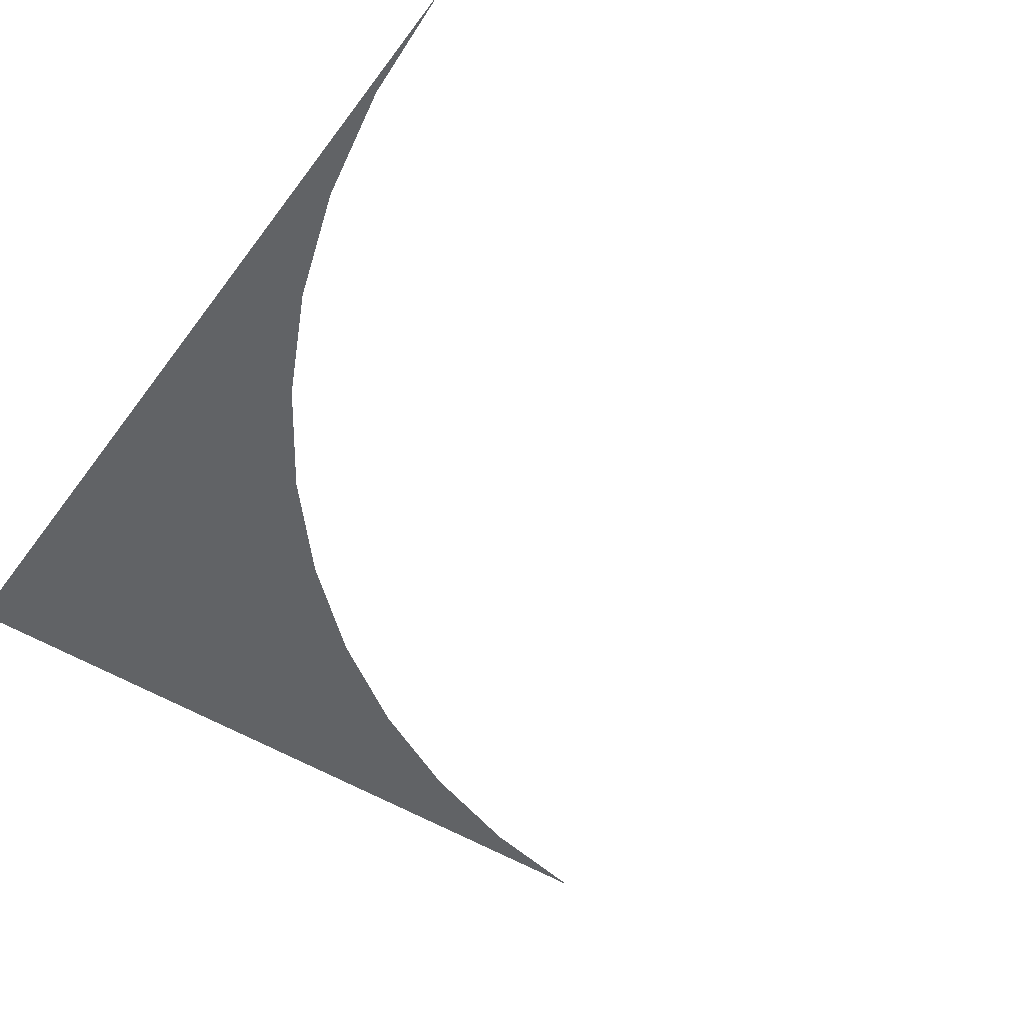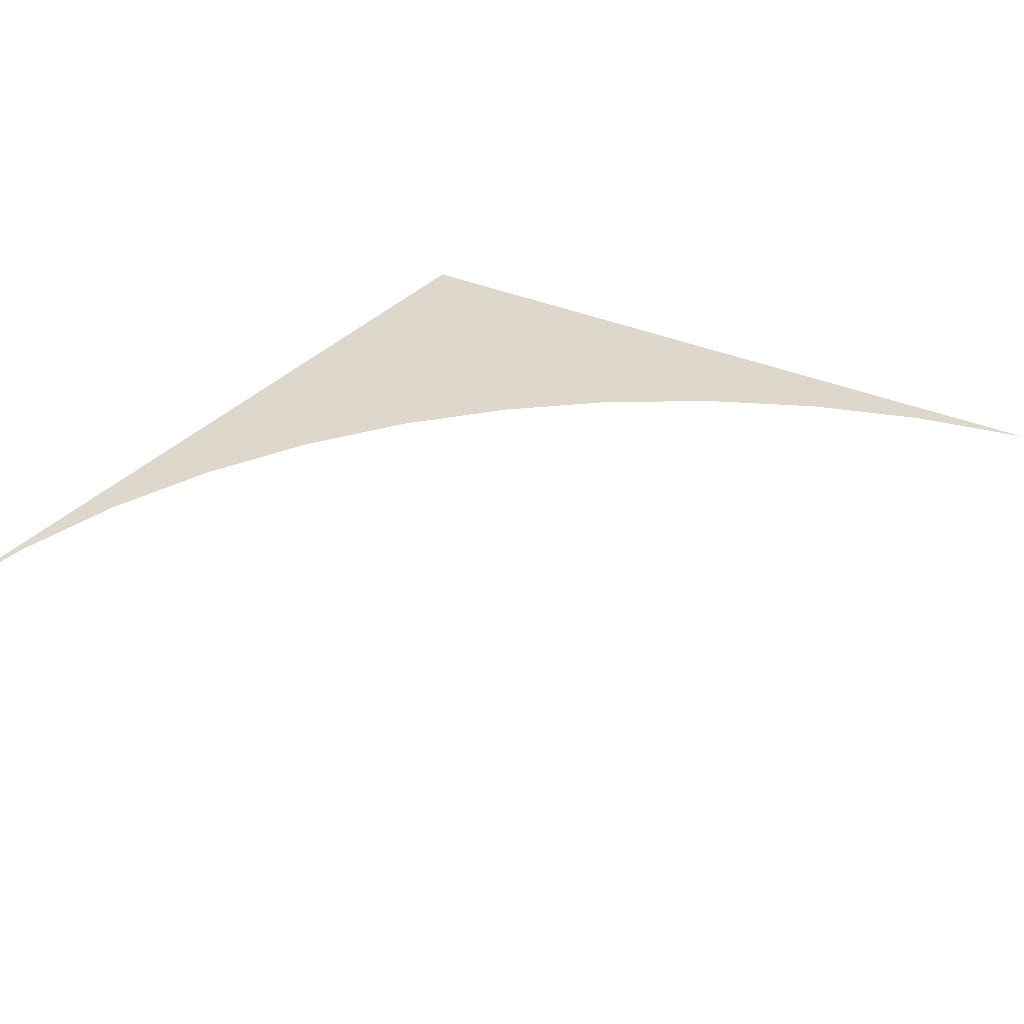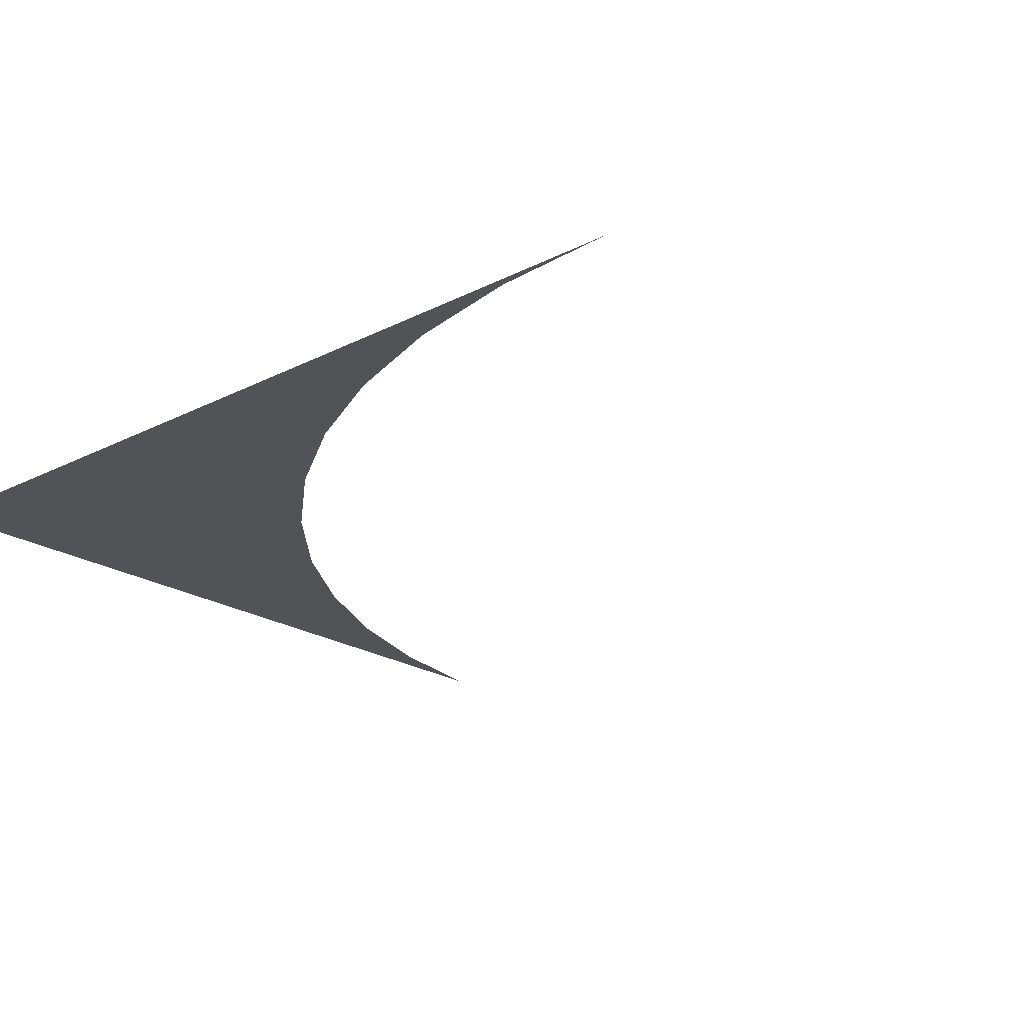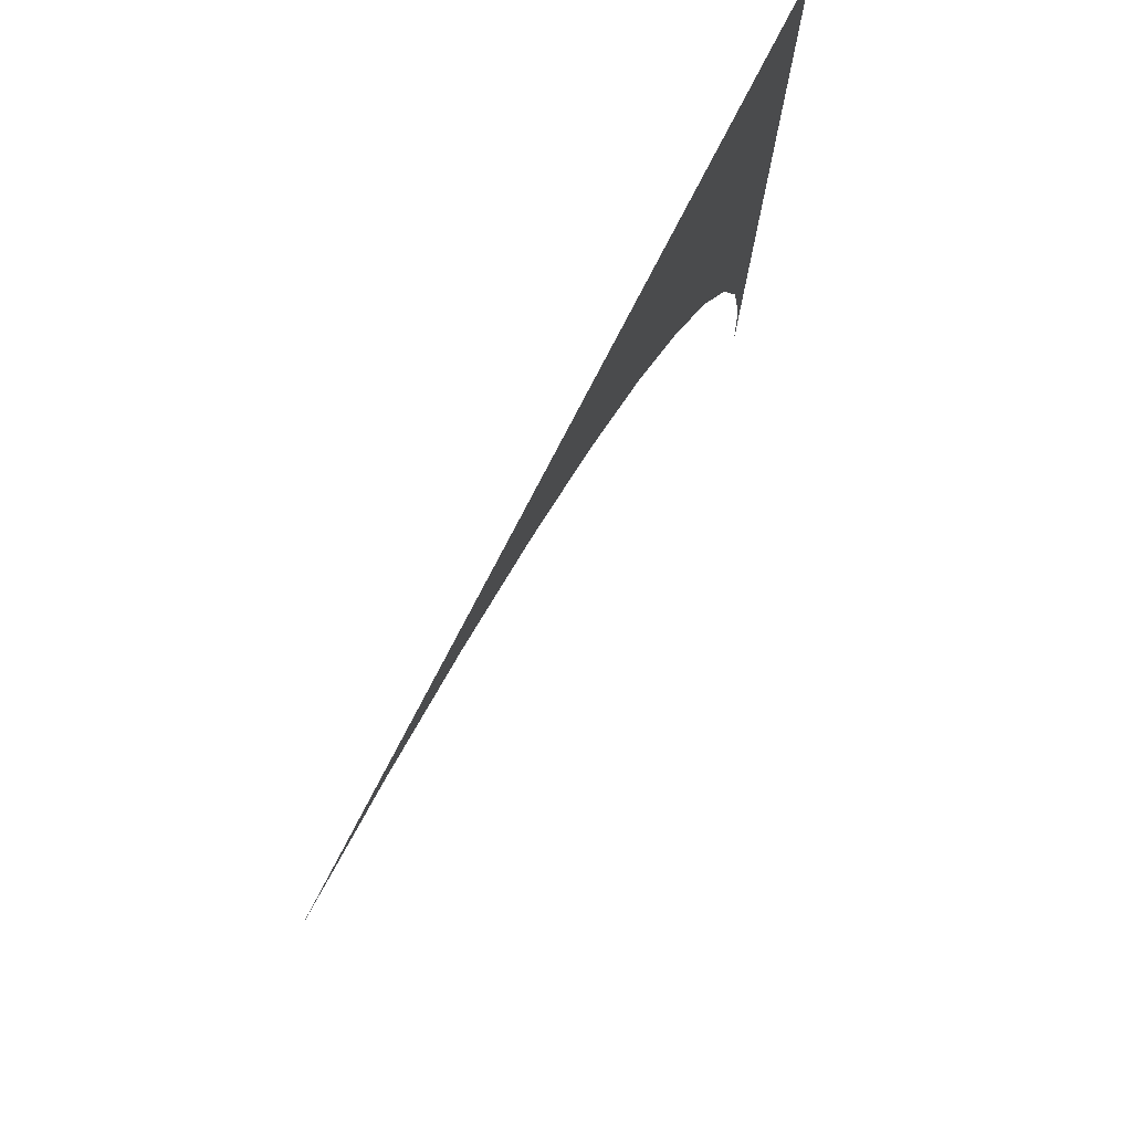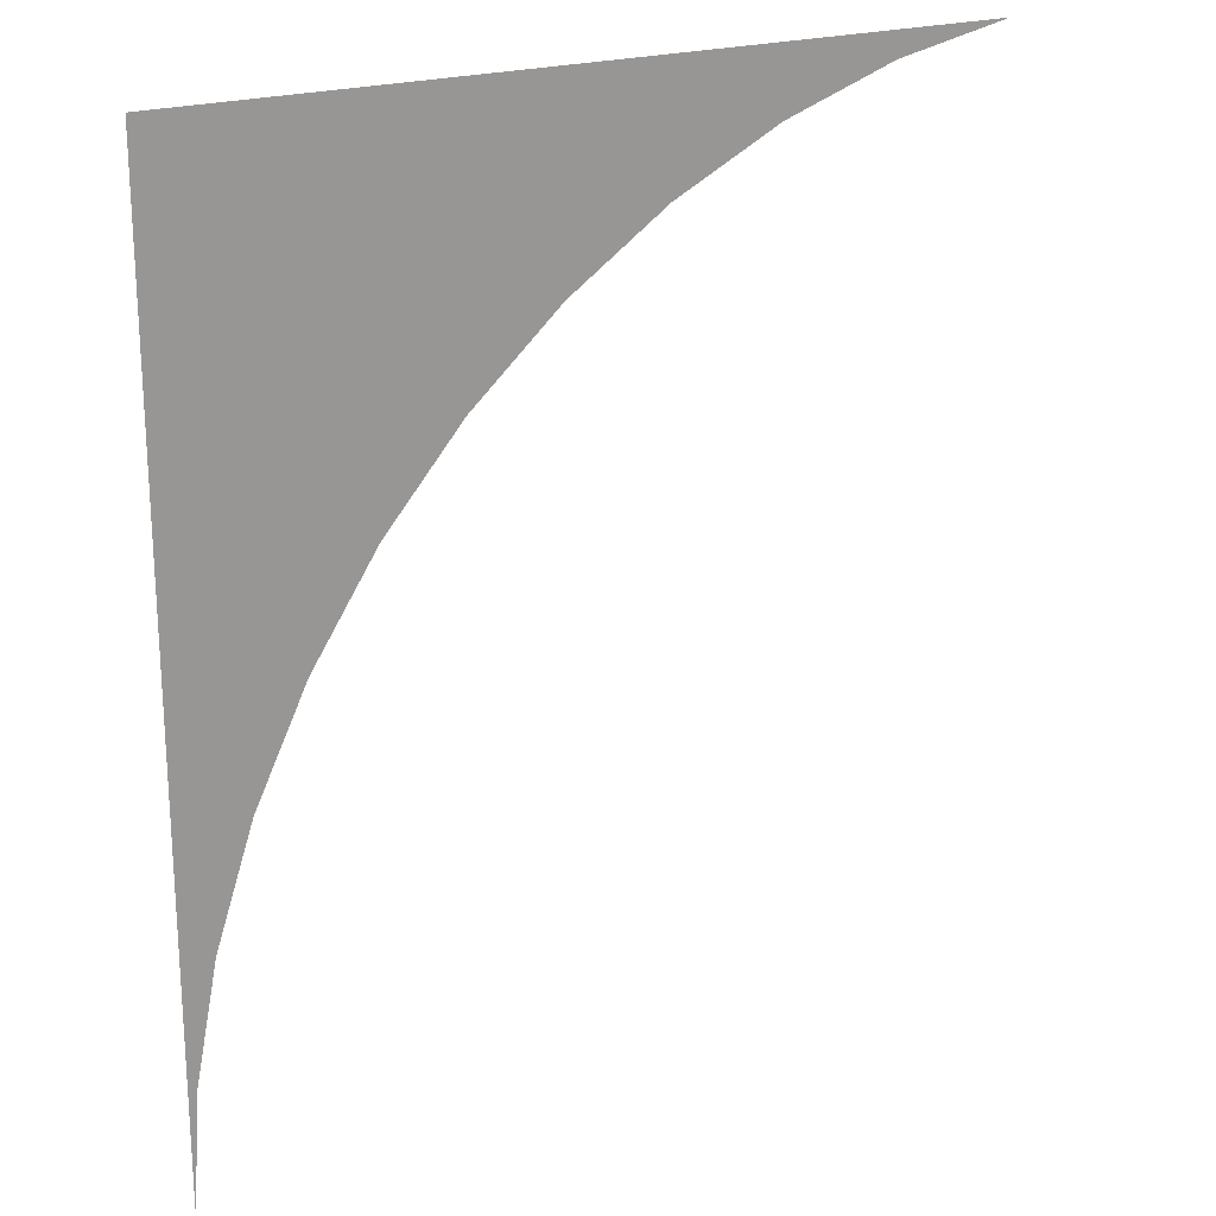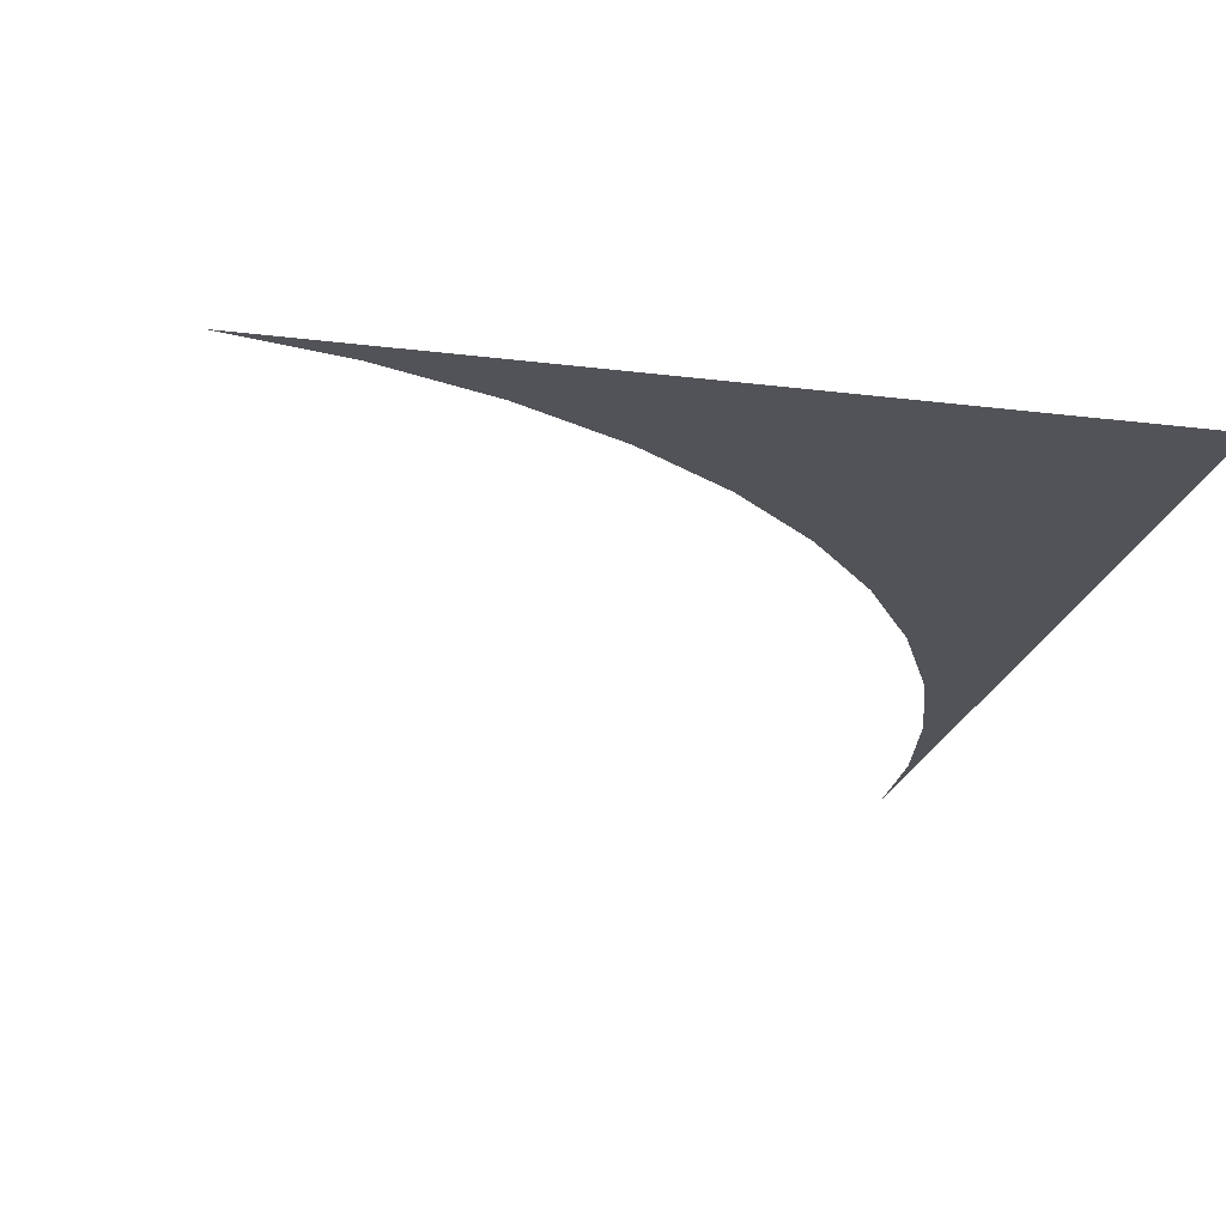
<metadata>
{"format":"obj","ext":"obj","renderer":"f3d","projection":"perspective","resolution":1024,"background":"white","views":[{"elev":-50.8,"azim":145.0,"up":"+Y"},{"elev":31.1,"azim":-147.6,"up":"+Y"},{"elev":-22.0,"azim":131.8,"up":"+Y"},{"elev":77.7,"azim":-62.6,"up":"+Z"},{"elev":21.8,"azim":148.1,"up":"+Z"},{"elev":-22.5,"azim":-12.6,"up":"+Y"}]}
</metadata>
<code>
v 0.05 0 0.05
v 0.04957 0 0.006525
v 0.05 0 0
v 0.05 0 0.05
v 0.04829 0 0.01294
v 0.04957 0 0.006525
v 0.05 0 0.05
v 0.04619 0 0.01913
v 0.04829 0 0.01294
v 0.05 0 0.05
v 0.0433 0 0.025
v 0.04619 0 0.01913
v 0.05 0 0.05
v 0.03967 0 0.03044
v 0.0433 0 0.025
v 0.05 0 0.05
v 0.03535 0 0.03535
v 0.03967 0 0.03044
v 0.05 0 0.05
v 0.03044 0 0.03967
v 0.03535 0 0.03535
v 0.05 0 0.05
v 0.025 0 0.0433
v 0.03044 0 0.03967
v 0.05 0 0.05
v 0.01913 0 0.04619
v 0.025 0 0.0433
v 0.05 0 0.05
v 0.01294 0 0.04829
v 0.01913 0 0.04619
v 0.05 0 0.05
v 0.006525 0 0.04957
v 0.01294 0 0.04829
g mesh2505
f 1 2 3
f 4 5 6
f 7 8 9
f 10 11 12
f 13 14 15
f 16 17 18
f 19 20 21
f 22 23 24
f 25 26 27
f 28 29 30
f 31 32 33

</code>
